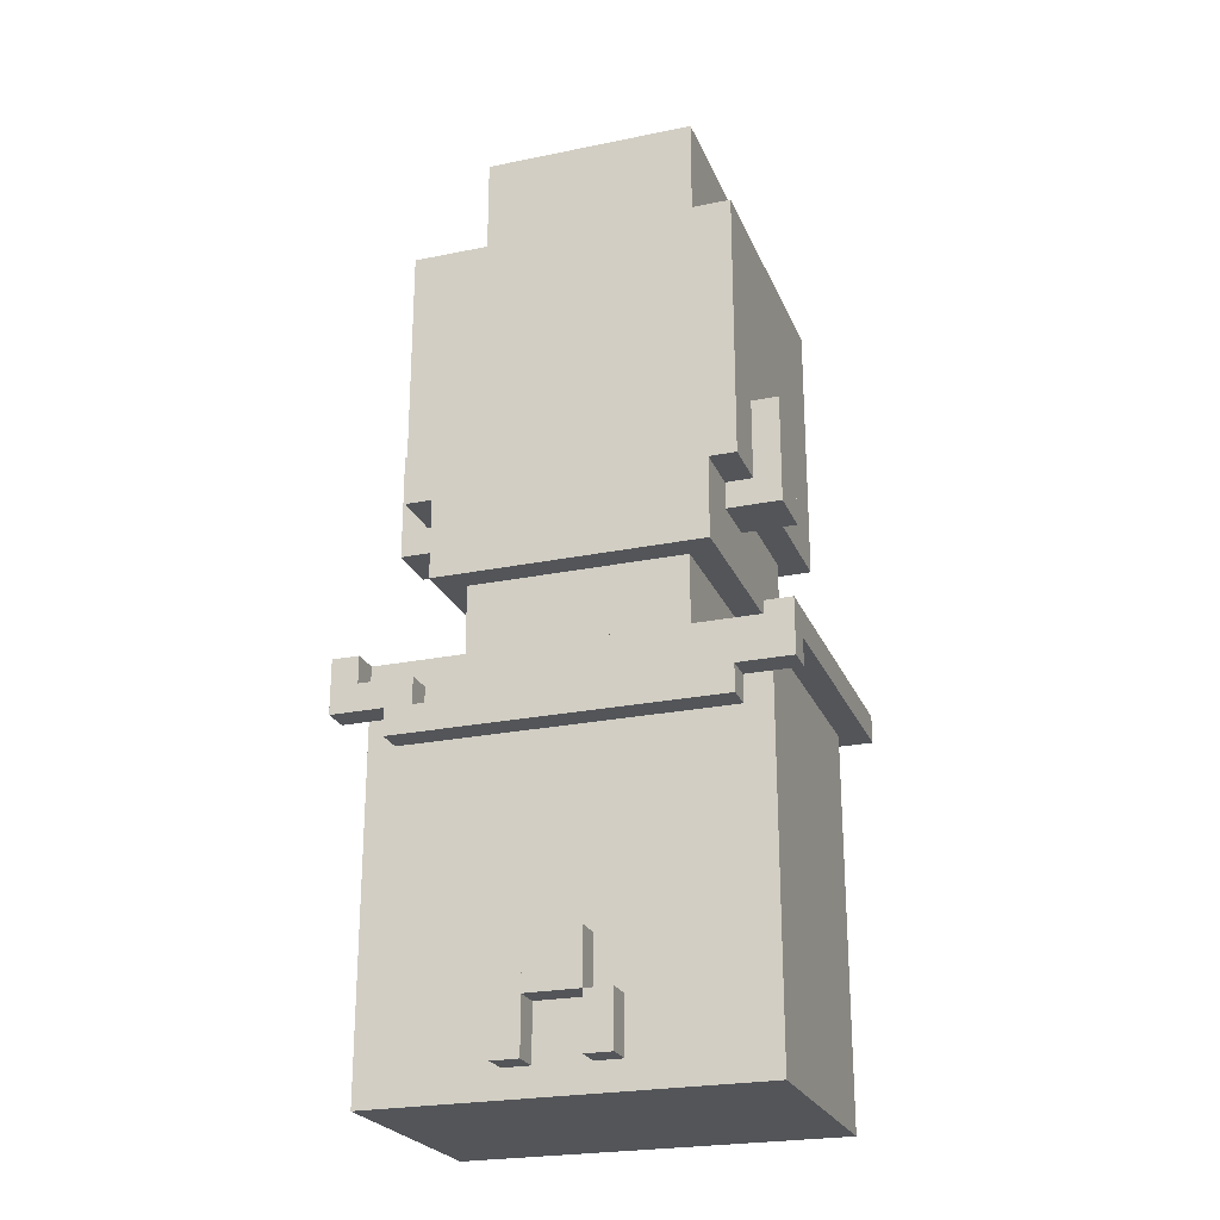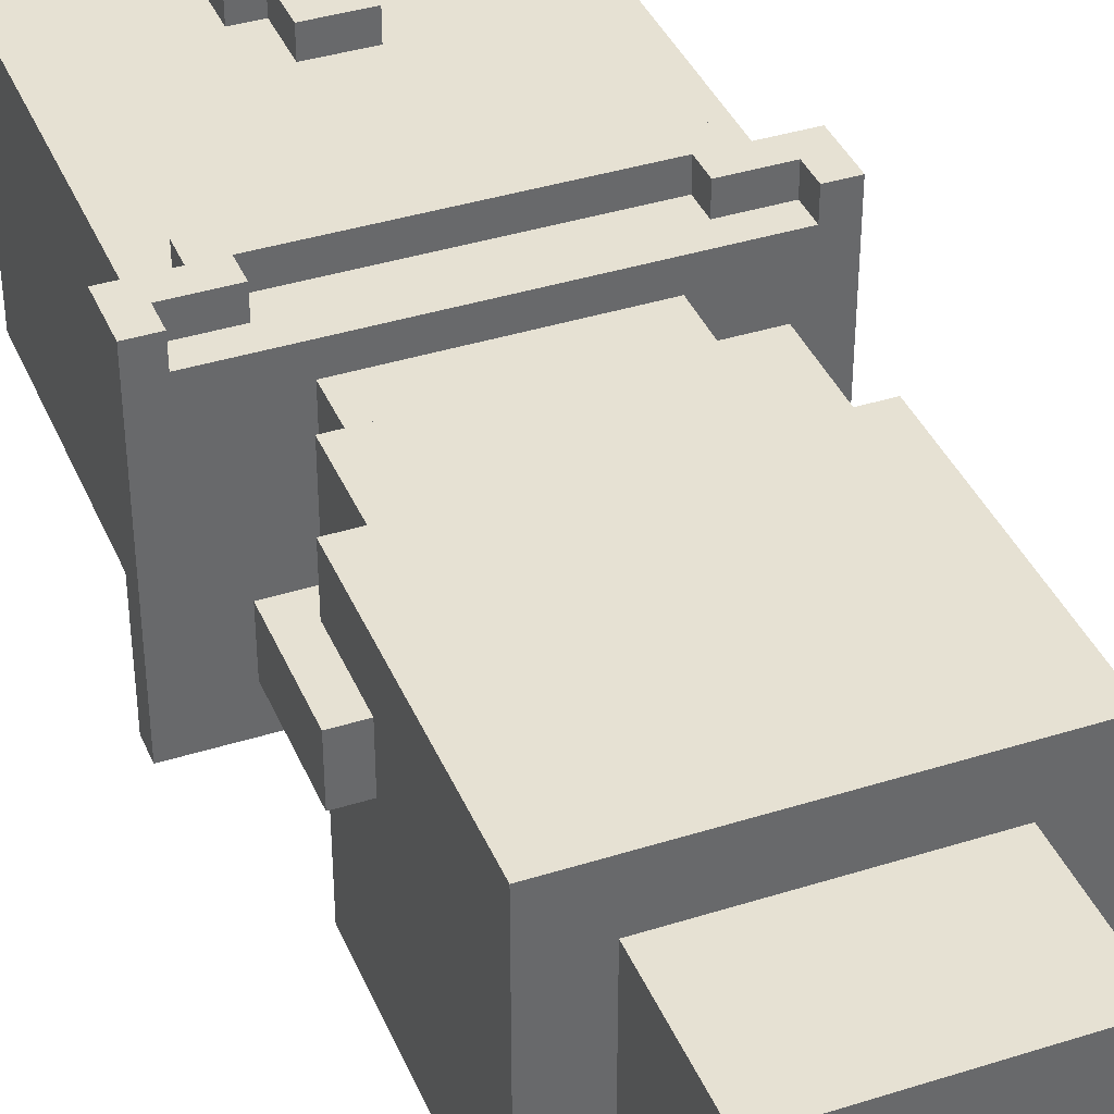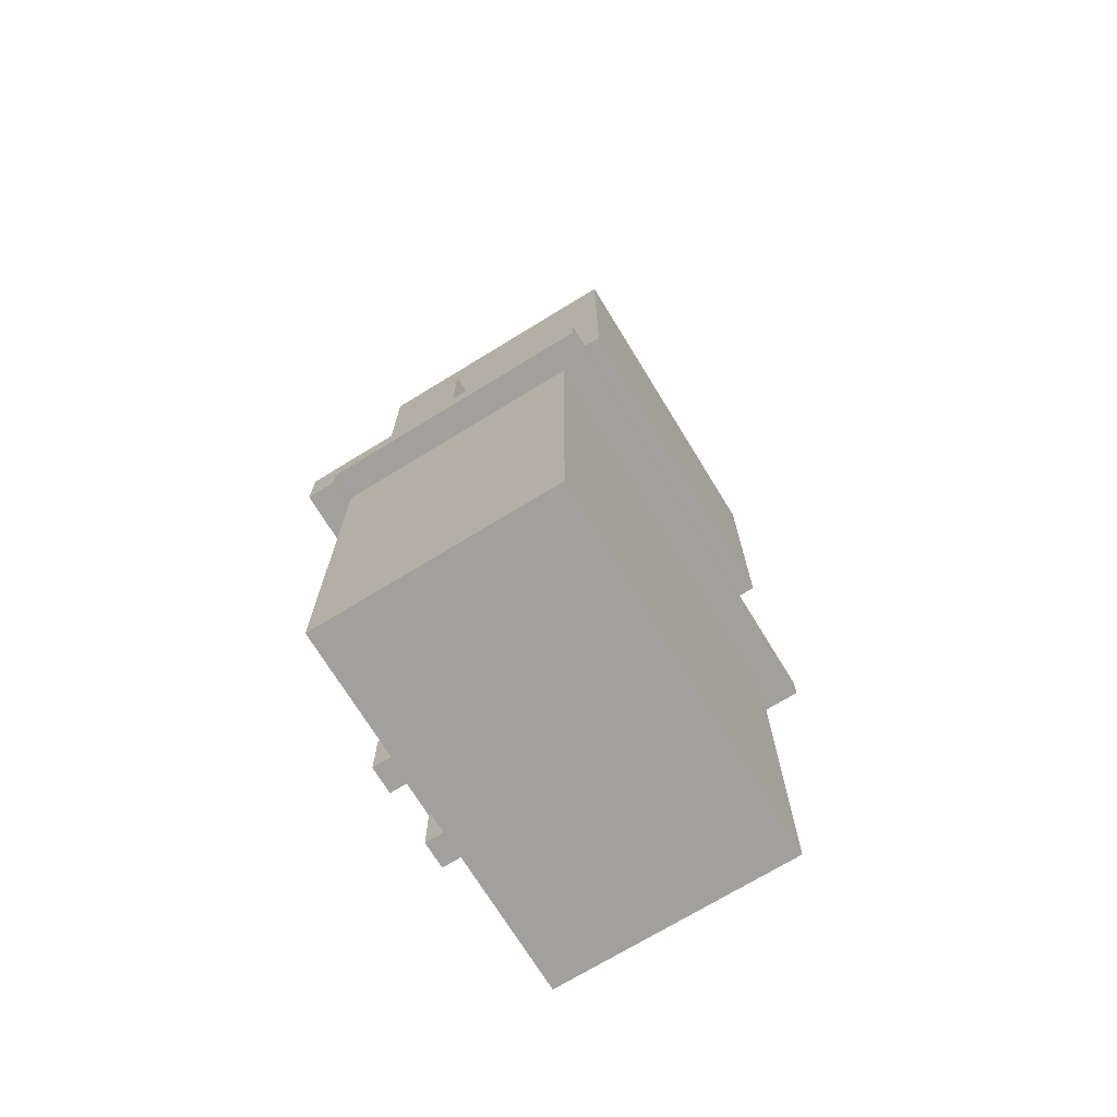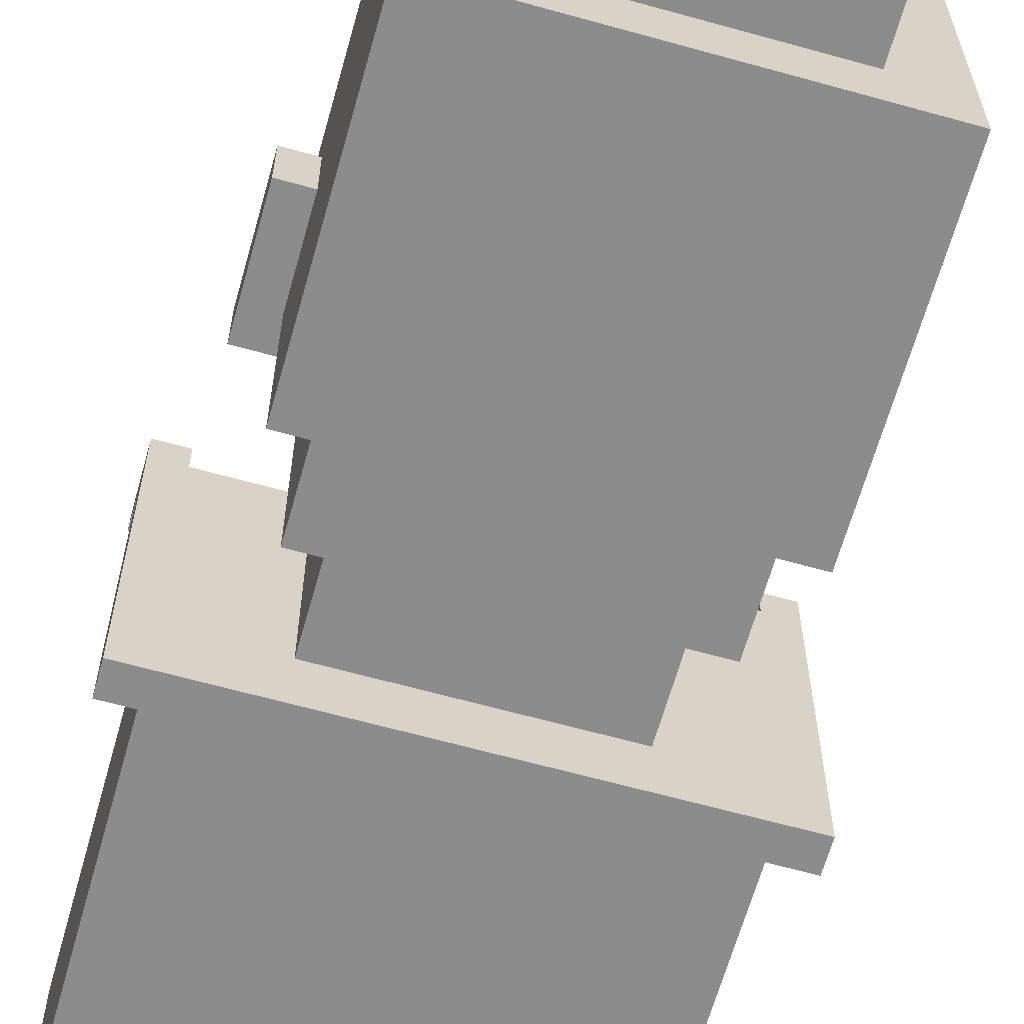
<metadata>
{"format":"obj","ext":"obj","renderer":"f3d","projection":"perspective","resolution":1024,"background":"white","views":[{"elev":-24.1,"azim":18.8,"up":"+Y"},{"elev":38.9,"azim":158.4,"up":"+Z"},{"elev":-71.7,"azim":121.5,"up":"+Y"},{"elev":-64.3,"azim":164.3,"up":"+Z"}]}
</metadata>
<code>
o
v -0.8 2.2 -7.451e-09
v -0.8 2.2 -0.1
v -0.8 2.3 -0.1
v -0.8 2.3 -1.1
v -0.8 2.4 -7.451e-09
v -0.8 2.4 -1.1
v -0.7 0.9 -0.1
v -0.7 0.9 -1
v -0.7 1.1 -0.1
v -0.7 1.1 -1
v -0.7 1.4 -0.1
v -0.7 1.4 -1
v -0.7 2.2 -0.1
v -0.7 2.3 -0.1
v -0.7 2.3 -1
v -0.7 2.9 -0.3
v -0.7 2.9 -0.5
v -0.7 3.3 -0.3
v -0.7 3.3 -0.5
v -0.6 2.1 -7.451e-09
v -0.6 2.1 -0.1
v -0.6 2.2 -7.451e-09
v -0.6 2.2 -0.1
v -0.6 3 -0.1
v -0.6 3 -0.3
v -0.6 3 -0.5
v -0.6 3 -1.1
v -0.6 3.3 -0.3
v -0.6 3.3 -0.5
v -0.6 4 -0.1
v -0.6 4 -1.1
v -0.5 2.7 -0.1
v -0.5 2.7 -1
v -0.5 2.9 -0.3
v -0.5 2.9 -0.5
v -0.5 3 -0.1
v -0.5 3 -0.3
v -0.5 3 -0.5
v -0.5 3 -1
v -0.4 2.4 -0.2
v -0.4 2.4 -0.9
v -0.4 2.7 -0.2
v -0.4 2.7 -0.9
v -0.4 4 -0.3
v -0.4 4 -0.9
v -0.4 4.5 -0.3
v -0.4 4.5 -0.9
v -0.2 1 -7.451e-09
v -0.2 1 -0.1
v -0.2 1.1 -0.1
v -0.2 1.2 -7.451e-09
v -0.2 1.2 -0.1
v -0.1 1.2 -7.451e-09
v -0.1 1.2 -0.1
v -0.1 1.4 -7.451e-09
v -0.1 1.4 -0.1
v 0.1 1 -7.451e-09
v 0.1 1 -0.1
v 0.1 1.1 -0.1
v 0.1 1.2 -7.451e-09
v 0.1 1.2 -0.1
v 0.5 2.2 -7.451e-09
v 0.5 2.2 -0.1
v 0.5 2.3 -7.451e-09
v 0.5 2.3 -0.1
v 0.7 2.3 -7.451e-09
v 0.7 2.3 -0.1
v 0.7 2.4 -7.451e-09
v 0.7 2.4 -0.1
v -0.7 2.3 -7.451e-09
v -0.7 2.3 -0.1
v -0.7 2.4 -7.451e-09
v -0.7 2.4 -0.1
v -0.5 2.2 -7.451e-09
v -0.5 2.2 -0.1
v -0.5 2.3 -7.451e-09
v -0.5 2.3 -0.1
v -0.1 1 -7.451e-09
v -0.1 1 -0.1
v -0.1 1.1 -0.1
v -0.1 1.2 -7.451e-09
v -0.1 1.2 -0.1
v 0.1 1.2 -7.451e-09
v 0.1 1.2 -0.1
v 0.1 1.4 -7.451e-09
v 0.1 1.4 -0.1
v 0.2 1 -7.451e-09
v 0.2 1 -0.1
v 0.2 1.1 -0.1
v 0.2 1.2 -7.451e-09
v 0.2 1.2 -0.1
v 0.4 2.4 -0.2
v 0.4 2.4 -0.9
v 0.4 2.7 -0.2
v 0.4 2.7 -0.9
v 0.4 4 -0.3
v 0.4 4 -0.9
v 0.4 4.5 -0.3
v 0.4 4.5 -0.9
v 0.5 2.7 -0.1
v 0.5 2.7 -1
v 0.5 2.9 -0.3
v 0.5 2.9 -0.5
v 0.5 3 -0.1
v 0.5 3 -0.3
v 0.5 3 -0.5
v 0.5 3 -1
v 0.6 2.1 -7.451e-09
v 0.6 2.1 -0.1
v 0.6 2.2 -7.451e-09
v 0.6 2.2 -0.1
v 0.6 3 -0.1
v 0.6 3 -0.3
v 0.6 3 -0.5
v 0.6 3 -1.1
v 0.6 3.3 -0.3
v 0.6 3.3 -0.5
v 0.6 4 -0.1
v 0.6 4 -1.1
v 0.7 0.9 -0.1
v 0.7 0.9 -1
v 0.7 1.1 -0.1
v 0.7 1.1 -1
v 0.7 1.4 -0.1
v 0.7 1.4 -1
v 0.7 2.2 -0.1
v 0.7 2.3 -0.1
v 0.7 2.3 -1
v 0.7 2.9 -0.3
v 0.7 2.9 -0.5
v 0.7 3.3 -0.3
v 0.7 3.3 -0.5
v 0.8 2.2 -7.451e-09
v 0.8 2.2 -0.1
v 0.8 2.3 -0.1
v 0.8 2.3 -1.1
v 0.8 2.4 -7.451e-09
v 0.8 2.4 -1.1
v -0.8 2.2 -7.451e-09
v -0.8 2.4 -7.451e-09
v -0.7 2.3 -7.451e-09
v -0.7 2.4 -7.451e-09
v -0.6 2.1 -7.451e-09
v -0.6 2.2 -7.451e-09
v -0.5 2.2 -7.451e-09
v -0.5 2.3 -7.451e-09
v -0.2 1 -7.451e-09
v -0.2 1.2 -7.451e-09
v -0.1 1 -7.451e-09
v -0.1 1.2 -7.451e-09
v -0.1 1.4 -7.451e-09
v 0.1 1 -7.451e-09
v 0.1 1.2 -7.451e-09
v 0.1 1.4 -7.451e-09
v 0.2 1 -7.451e-09
v 0.2 1.2 -7.451e-09
v 0.5 2.2 -7.451e-09
v 0.5 2.3 -7.451e-09
v 0.6 2.1 -7.451e-09
v 0.6 2.2 -7.451e-09
v 0.7 2.3 -7.451e-09
v 0.7 2.4 -7.451e-09
v 0.8 2.2 -7.451e-09
v 0.8 2.4 -7.451e-09
v -0.7 0.9 -0.1
v -0.7 1.1 -0.1
v -0.7 1.4 -0.1
v -0.7 2.2 -0.1
v -0.7 2.3 -0.1
v -0.7 2.4 -0.1
v -0.6 2.1 -0.1
v -0.6 2.2 -0.1
v -0.6 3 -0.1
v -0.6 4 -0.1
v -0.5 2.2 -0.1
v -0.5 2.3 -0.1
v -0.5 2.7 -0.1
v -0.5 3 -0.1
v -0.5 3.2 -0.1
v -0.5 3.3 -0.1
v -0.5 3.6 -0.1
v -0.3 2.9 -0.1
v -0.3 3 -0.1
v -0.3 3.1 -0.1
v -0.3 3.2 -0.1
v -0.3 3.3 -0.1
v -0.3 3.4 -0.1
v -0.2 1 -0.1
v -0.2 1.1 -0.1
v -0.2 1.2 -0.1
v -0.1 1 -0.1
v -0.1 1.1 -0.1
v -0.1 1.2 -0.1
v -0.1 1.4 -0.1
v -0.1 3.1 -0.1
v -0.1 3.2 -0.1
v -0.1 3.3 -0.1
v -0.1 3.4 -0.1
v 0.1 1 -0.1
v 0.1 1.1 -0.1
v 0.1 1.2 -0.1
v 0.1 1.4 -0.1
v 0.1 3.1 -0.1
v 0.1 3.2 -0.1
v 0.1 3.3 -0.1
v 0.1 3.4 -0.1
v 0.2 1 -0.1
v 0.2 1.1 -0.1
v 0.2 1.2 -0.1
v 0.3 2.9 -0.1
v 0.3 3 -0.1
v 0.3 3.1 -0.1
v 0.3 3.2 -0.1
v 0.3 3.3 -0.1
v 0.3 3.4 -0.1
v 0.5 2.2 -0.1
v 0.5 2.3 -0.1
v 0.5 2.7 -0.1
v 0.5 3 -0.1
v 0.5 3.2 -0.1
v 0.5 3.3 -0.1
v 0.5 3.6 -0.1
v 0.6 2.1 -0.1
v 0.6 2.2 -0.1
v 0.6 3 -0.1
v 0.6 4 -0.1
v 0.7 0.9 -0.1
v 0.7 1.1 -0.1
v 0.7 1.4 -0.1
v 0.7 2.2 -0.1
v 0.7 2.3 -0.1
v 0.7 2.4 -0.1
v -0.4 2.4 -0.2
v -0.4 2.7 -0.2
v 0.4 2.4 -0.2
v 0.4 2.7 -0.2
v -0.7 2.9 -0.3
v -0.7 3.3 -0.3
v -0.6 3 -0.3
v -0.6 3.3 -0.3
v -0.5 2.9 -0.3
v -0.5 3 -0.3
v -0.4 4 -0.3
v -0.4 4.5 -0.3
v 0.4 4 -0.3
v 0.4 4.5 -0.3
v 0.5 2.9 -0.3
v 0.5 3 -0.3
v 0.6 3 -0.3
v 0.6 3.3 -0.3
v 0.7 2.9 -0.3
v 0.7 3.3 -0.3
v -0.8 2.2 -0.1
v -0.8 2.3 -0.1
v -0.7 2.2 -0.1
v -0.7 2.3 -0.1
v 0.7 2.2 -0.1
v 0.7 2.3 -0.1
v 0.8 2.2 -0.1
v 0.8 2.3 -0.1
v -0.7 2.9 -0.5
v -0.7 3.3 -0.5
v -0.6 3 -0.5
v -0.6 3.3 -0.5
v -0.5 2.9 -0.5
v -0.5 3 -0.5
v 0.5 2.9 -0.5
v 0.5 3 -0.5
v 0.6 3 -0.5
v 0.6 3.3 -0.5
v 0.7 2.9 -0.5
v 0.7 3.3 -0.5
v -0.4 2.4 -0.9
v -0.4 2.7 -0.9
v -0.4 4 -0.9
v -0.4 4.5 -0.9
v 0.4 2.4 -0.9
v 0.4 2.7 -0.9
v 0.4 4 -0.9
v 0.4 4.5 -0.9
v -0.7 0.9 -1
v -0.7 1.1 -1
v -0.7 1.4 -1
v -0.7 2.3 -1
v -0.5 2.7 -1
v -0.5 3 -1
v 0.5 2.7 -1
v 0.5 3 -1
v 0.7 0.9 -1
v 0.7 1.1 -1
v 0.7 1.4 -1
v 0.7 2.3 -1
v -0.8 2.3 -1.1
v -0.8 2.4 -1.1
v -0.6 3 -1.1
v -0.6 4 -1.1
v 0.6 3 -1.1
v 0.6 4 -1.1
v 0.8 2.3 -1.1
v 0.8 2.4 -1.1
v -0.7 0.9 -0.1
v 0.7 0.9 -0.1
v -0.7 0.9 -1
v 0.7 0.9 -1
v -0.2 1 -7.451e-09
v -0.1 1 -7.451e-09
v 0.1 1 -7.451e-09
v 0.2 1 -7.451e-09
v -0.2 1 -0.1
v -0.1 1 -0.1
v 0.1 1 -0.1
v 0.2 1 -0.1
v -0.1 1.2 -7.451e-09
v 0.1 1.2 -7.451e-09
v -0.1 1.2 -0.1
v 0.1 1.2 -0.1
v -0.6 2.1 -7.451e-09
v 0.6 2.1 -7.451e-09
v -0.6 2.1 -0.1
v 0.6 2.1 -0.1
v -0.8 2.2 -7.451e-09
v -0.6 2.2 -7.451e-09
v 0.6 2.2 -7.451e-09
v 0.8 2.2 -7.451e-09
v -0.8 2.2 -0.1
v -0.7 2.2 -0.1
v -0.6 2.2 -0.1
v 0.6 2.2 -0.1
v 0.7 2.2 -0.1
v 0.8 2.2 -0.1
v -0.8 2.3 -0.1
v -0.7 2.3 -0.1
v 0.7 2.3 -0.1
v 0.8 2.3 -0.1
v -0.7 2.3 -1
v 0.7 2.3 -1
v -0.8 2.3 -1.1
v 0.8 2.3 -1.1
v -0.5 2.7 -0.1
v 0.5 2.7 -0.1
v -0.4 2.7 -0.2
v 0.4 2.7 -0.2
v -0.4 2.7 -0.9
v 0.4 2.7 -0.9
v -0.5 2.7 -1
v 0.5 2.7 -1
v -0.7 2.9 -0.3
v -0.5 2.9 -0.3
v 0.5 2.9 -0.3
v 0.7 2.9 -0.3
v -0.7 2.9 -0.5
v -0.5 2.9 -0.5
v 0.5 2.9 -0.5
v 0.7 2.9 -0.5
v -0.6 3 -0.1
v -0.5 3 -0.1
v 0.5 3 -0.1
v 0.6 3 -0.1
v -0.6 3 -0.3
v -0.5 3 -0.3
v 0.5 3 -0.3
v 0.6 3 -0.3
v -0.6 3 -0.5
v -0.5 3 -0.5
v 0.5 3 -0.5
v 0.6 3 -0.5
v -0.5 3 -1
v 0.5 3 -1
v -0.6 3 -1.1
v 0.6 3 -1.1
v -0.2 1.2 -7.451e-09
v -0.1 1.2 -7.451e-09
v 0.1 1.2 -7.451e-09
v 0.2 1.2 -7.451e-09
v -0.2 1.2 -0.1
v -0.1 1.2 -0.1
v 0.1 1.2 -0.1
v 0.2 1.2 -0.1
v -0.1 1.4 -7.451e-09
v 0.1 1.4 -7.451e-09
v -0.1 1.4 -0.1
v 0.1 1.4 -0.1
v -0.5 2.2 -7.451e-09
v 0.5 2.2 -7.451e-09
v -0.5 2.2 -0.1
v 0.5 2.2 -0.1
v -0.7 2.3 -7.451e-09
v -0.5 2.3 -7.451e-09
v 0.5 2.3 -7.451e-09
v 0.7 2.3 -7.451e-09
v -0.7 2.3 -0.1
v -0.5 2.3 -0.1
v 0.5 2.3 -0.1
v 0.7 2.3 -0.1
v -0.8 2.4 -7.451e-09
v -0.7 2.4 -7.451e-09
v 0.7 2.4 -7.451e-09
v 0.8 2.4 -7.451e-09
v -0.7 2.4 -0.1
v 0.7 2.4 -0.1
v -0.4 2.4 -0.2
v 0.4 2.4 -0.2
v -0.4 2.4 -0.9
v 0.4 2.4 -0.9
v -0.7 2.4 -1
v 0.7 2.4 -1
v -0.8 2.4 -1.1
v 0.8 2.4 -1.1
v -0.7 3.3 -0.3
v -0.6 3.3 -0.3
v 0.6 3.3 -0.3
v 0.7 3.3 -0.3
v -0.7 3.3 -0.5
v -0.6 3.3 -0.5
v 0.6 3.3 -0.5
v 0.7 3.3 -0.5
v -0.6 4 -0.1
v 0.6 4 -0.1
v -0.4 4 -0.3
v 0.4 4 -0.3
v -0.4 4 -0.9
v 0.4 4 -0.9
v -0.6 4 -1.1
v 0.6 4 -1.1
v -0.4 4.5 -0.3
v 0.4 4.5 -0.3
v -0.4 4.5 -0.9
v 0.4 4.5 -0.9
f 3 2 1
f 5 3 1
f 5 4 3
f 6 4 5
f 9 8 7
f 10 8 9
f 11 10 9
f 12 10 11
f 13 12 11
f 14 12 13
f 15 12 14
f 18 17 16
f 19 17 18
f 22 21 20
f 23 21 22
f 28 25 24
f 29 27 26
f 30 28 24
f 30 29 28
f 31 27 29
f 31 29 30
f 34 33 32
f 35 33 34
f 36 34 32
f 37 34 36
f 38 33 35
f 39 33 38
f 42 41 40
f 43 41 42
f 46 45 44
f 47 45 46
f 50 49 48
f 51 50 48
f 52 50 51
f 55 54 53
f 56 54 55
f 59 58 57
f 60 59 57
f 61 59 60
f 64 63 62
f 65 63 64
f 68 67 66
f 69 67 68
f 70 71 72
f 72 71 73
f 74 75 76
f 76 75 77
f 78 79 80
f 78 80 81
f 81 80 82
f 83 84 85
f 85 84 86
f 87 88 89
f 87 89 90
f 90 89 91
f 92 93 94
f 94 93 95
f 96 97 98
f 98 97 99
f 100 101 102
f 102 101 103
f 100 102 104
f 104 102 105
f 103 101 106
f 106 101 107
f 108 109 110
f 110 109 111
f 112 113 116
f 114 115 117
f 112 116 118
f 116 117 118
f 117 115 119
f 118 117 119
f 120 121 122
f 122 121 123
f 122 123 124
f 124 123 125
f 124 125 126
f 126 125 127
f 127 125 128
f 129 130 131
f 131 130 132
f 133 134 135
f 133 135 137
f 135 136 137
f 137 136 138
f 141 140 139
f 142 140 141
f 144 141 139
f 145 141 144
f 145 144 143
f 146 141 145
f 149 148 147
f 150 148 149
f 153 151 150
f 154 151 153
f 155 153 152
f 156 153 155
f 157 145 143
f 159 157 143
f 159 158 157
f 160 158 159
f 161 158 160
f 163 161 160
f 163 162 161
f 164 162 163
f 171 168 167
f 172 168 171
f 176 170 169
f 178 174 173
f 179 174 178
f 180 174 179
f 181 174 180
f 182 178 177
f 182 179 178
f 183 179 182
f 184 179 183
f 185 180 179
f 185 179 184
f 186 181 180
f 186 180 185
f 187 181 186
f 188 166 165
f 189 167 166
f 189 166 188
f 190 167 189
f 191 188 165
f 193 167 190
f 194 171 167
f 194 167 193
f 195 185 184
f 195 184 183
f 196 186 185
f 196 185 195
f 197 187 186
f 197 186 196
f 198 181 187
f 198 187 197
f 199 192 191
f 199 191 165
f 200 193 192
f 200 192 199
f 201 193 200
f 202 171 194
f 203 197 196
f 203 198 197
f 203 195 183
f 203 196 195
f 204 198 203
f 205 198 204
f 206 181 198
f 206 198 205
f 207 199 165
f 209 202 201
f 210 182 177
f 210 183 182
f 211 203 183
f 211 183 210
f 212 204 203
f 212 203 211
f 213 205 204
f 213 204 212
f 214 206 205
f 214 205 213
f 215 181 206
f 215 206 214
f 216 176 175
f 217 170 176
f 217 176 216
f 218 212 211
f 218 213 212
f 218 211 210
f 218 210 177
f 219 213 218
f 220 214 213
f 220 213 219
f 221 215 214
f 221 214 220
f 222 181 215
f 222 215 221
f 222 174 181
f 223 171 202
f 225 221 220
f 225 222 221
f 225 220 219
f 226 174 222
f 226 222 225
f 227 208 207
f 227 207 165
f 228 209 208
f 228 208 227
f 229 224 223
f 229 209 228
f 229 223 202
f 229 202 209
f 230 224 229
f 231 170 217
f 232 170 231
f 235 234 233
f 236 234 235
f 239 238 237
f 240 238 239
f 241 239 237
f 242 239 241
f 245 244 243
f 246 244 245
f 249 248 247
f 251 249 247
f 251 250 249
f 252 250 251
f 253 254 255
f 255 254 256
f 257 258 259
f 259 258 260
f 261 262 263
f 263 262 264
f 261 263 265
f 265 263 266
f 267 268 269
f 267 269 271
f 269 270 271
f 271 270 272
f 273 274 277
f 277 274 278
f 275 276 279
f 279 276 280
f 285 286 287
f 287 286 288
f 281 282 289
f 282 283 290
f 289 282 290
f 283 284 291
f 290 283 291
f 291 284 292
f 295 296 297
f 297 296 298
f 293 294 299
f 299 294 300
f 303 302 301
f 304 302 303
f 309 306 305
f 310 306 309
f 311 308 307
f 312 308 311
f 315 314 313
f 316 314 315
f 319 318 317
f 320 318 319
f 325 322 321
f 326 322 325
f 327 322 326
f 328 324 323
f 329 324 328
f 330 324 329
f 335 332 331
f 336 334 333
f 337 335 331
f 337 336 335
f 338 334 336
f 338 336 337
f 341 340 339
f 342 340 341
f 343 341 339
f 344 340 342
f 345 343 339
f 345 344 343
f 346 340 344
f 346 344 345
f 351 348 347
f 352 348 351
f 353 350 349
f 354 350 353
f 359 356 355
f 360 356 359
f 361 358 357
f 362 358 361
f 367 364 363
f 368 366 365
f 369 367 363
f 369 368 367
f 370 366 368
f 370 368 369
f 371 372 375
f 375 372 376
f 373 374 377
f 377 374 378
f 379 380 381
f 381 380 382
f 383 384 385
f 385 384 386
f 387 388 391
f 391 388 392
f 389 390 393
f 393 390 394
f 395 396 399
f 397 398 400
f 399 400 401
f 401 400 402
f 399 401 403
f 402 400 404
f 395 399 405
f 403 404 405
f 399 403 405
f 404 400 406
f 405 404 406
f 400 398 406
f 395 405 407
f 405 406 407
f 406 398 408
f 407 406 408
f 409 410 413
f 413 410 414
f 411 412 415
f 415 412 416
f 417 418 419
f 419 418 420
f 417 419 421
f 420 418 422
f 417 421 423
f 421 422 423
f 422 418 424
f 423 422 424
f 425 426 427
f 427 426 428

</code>
